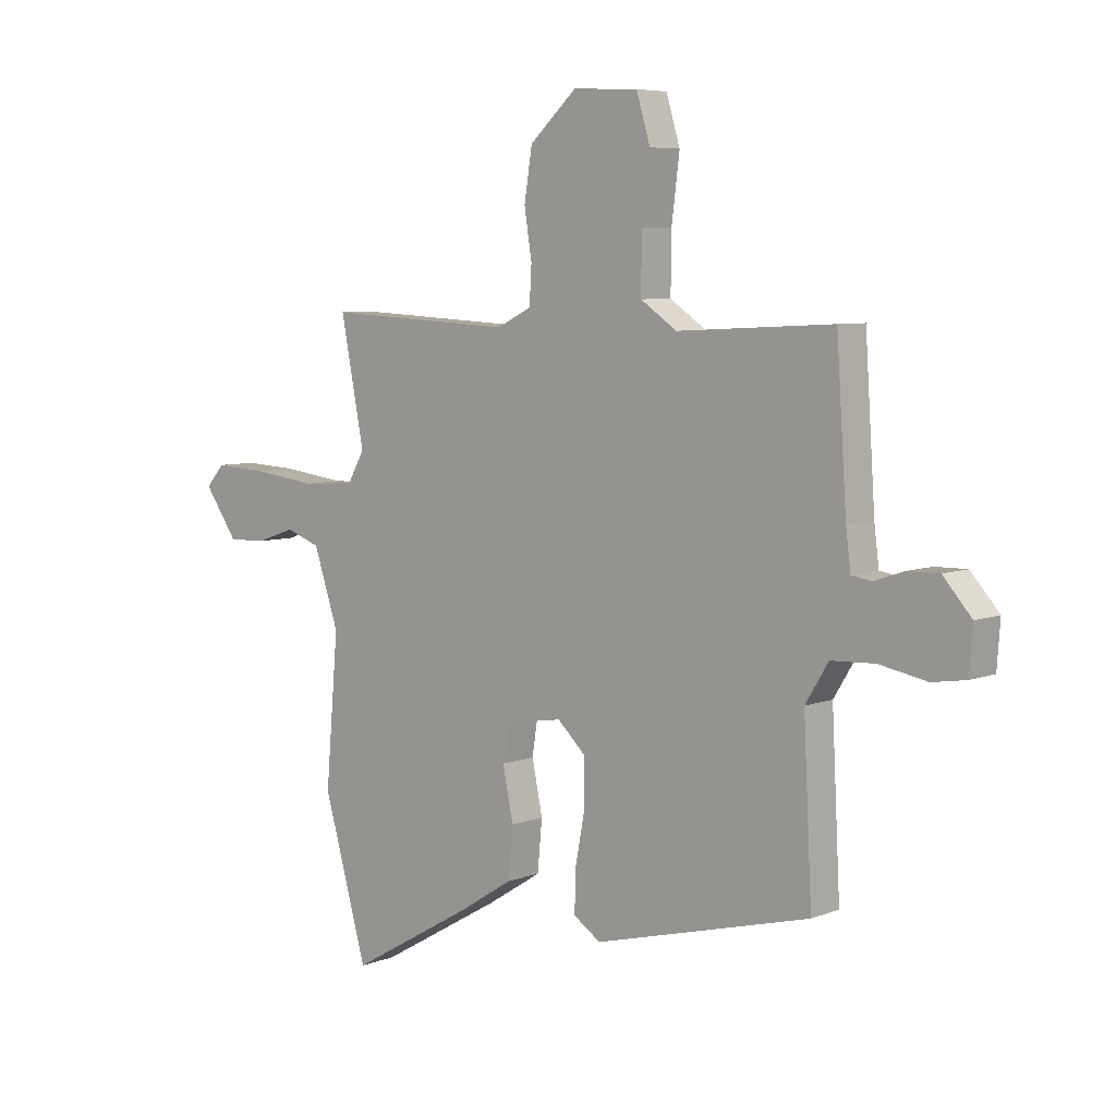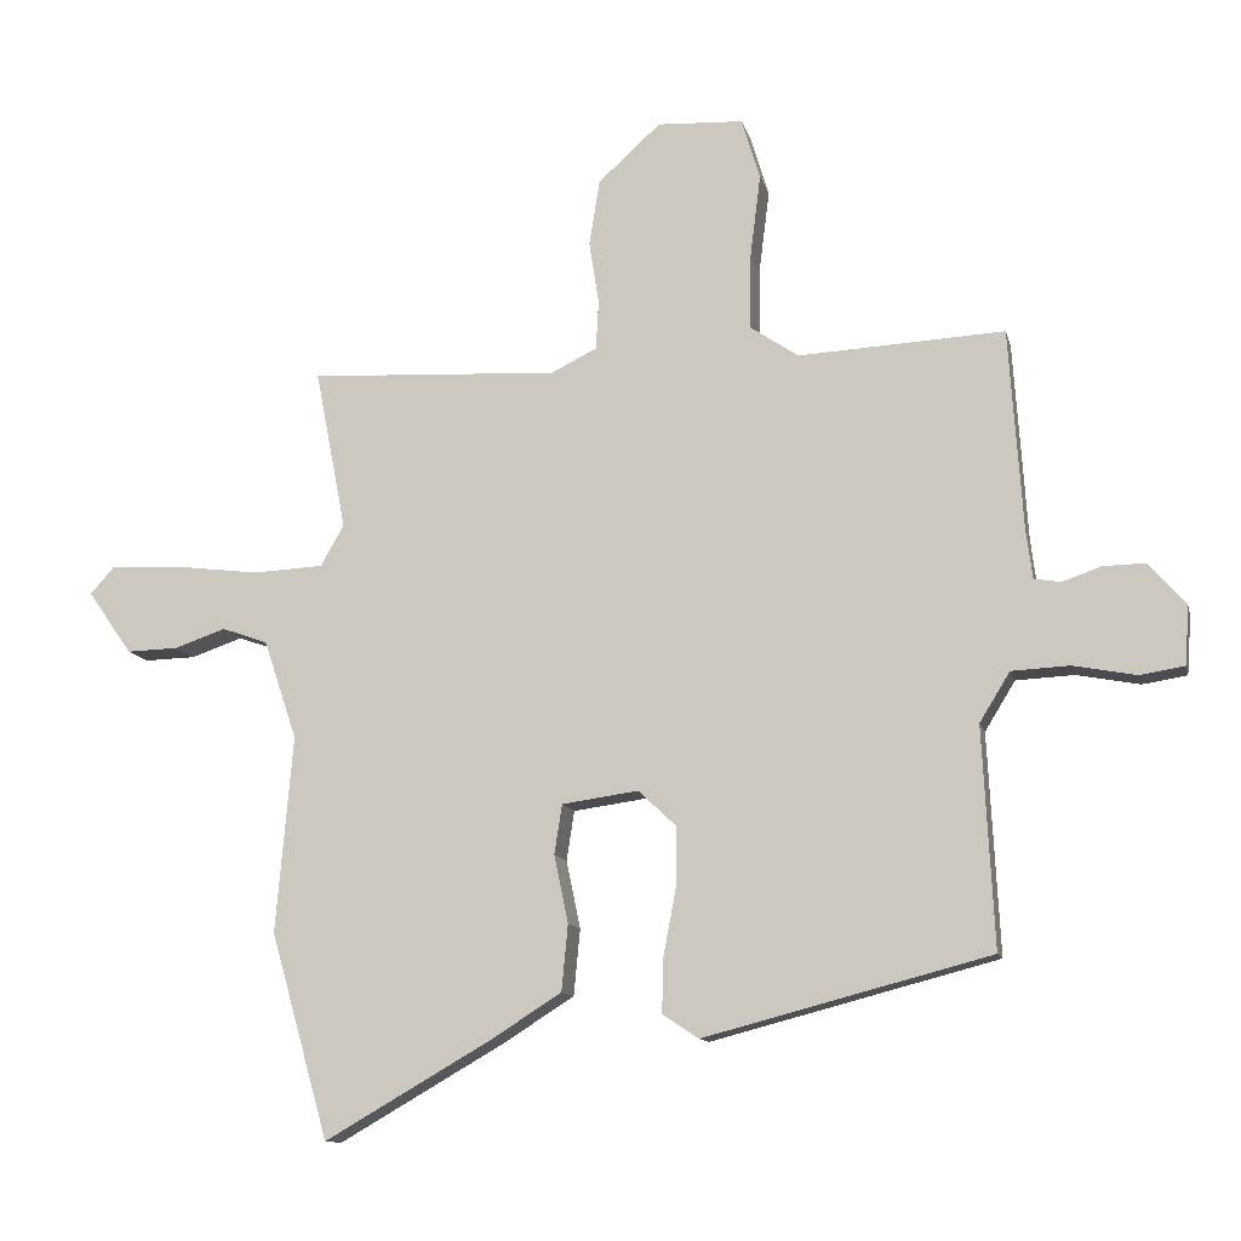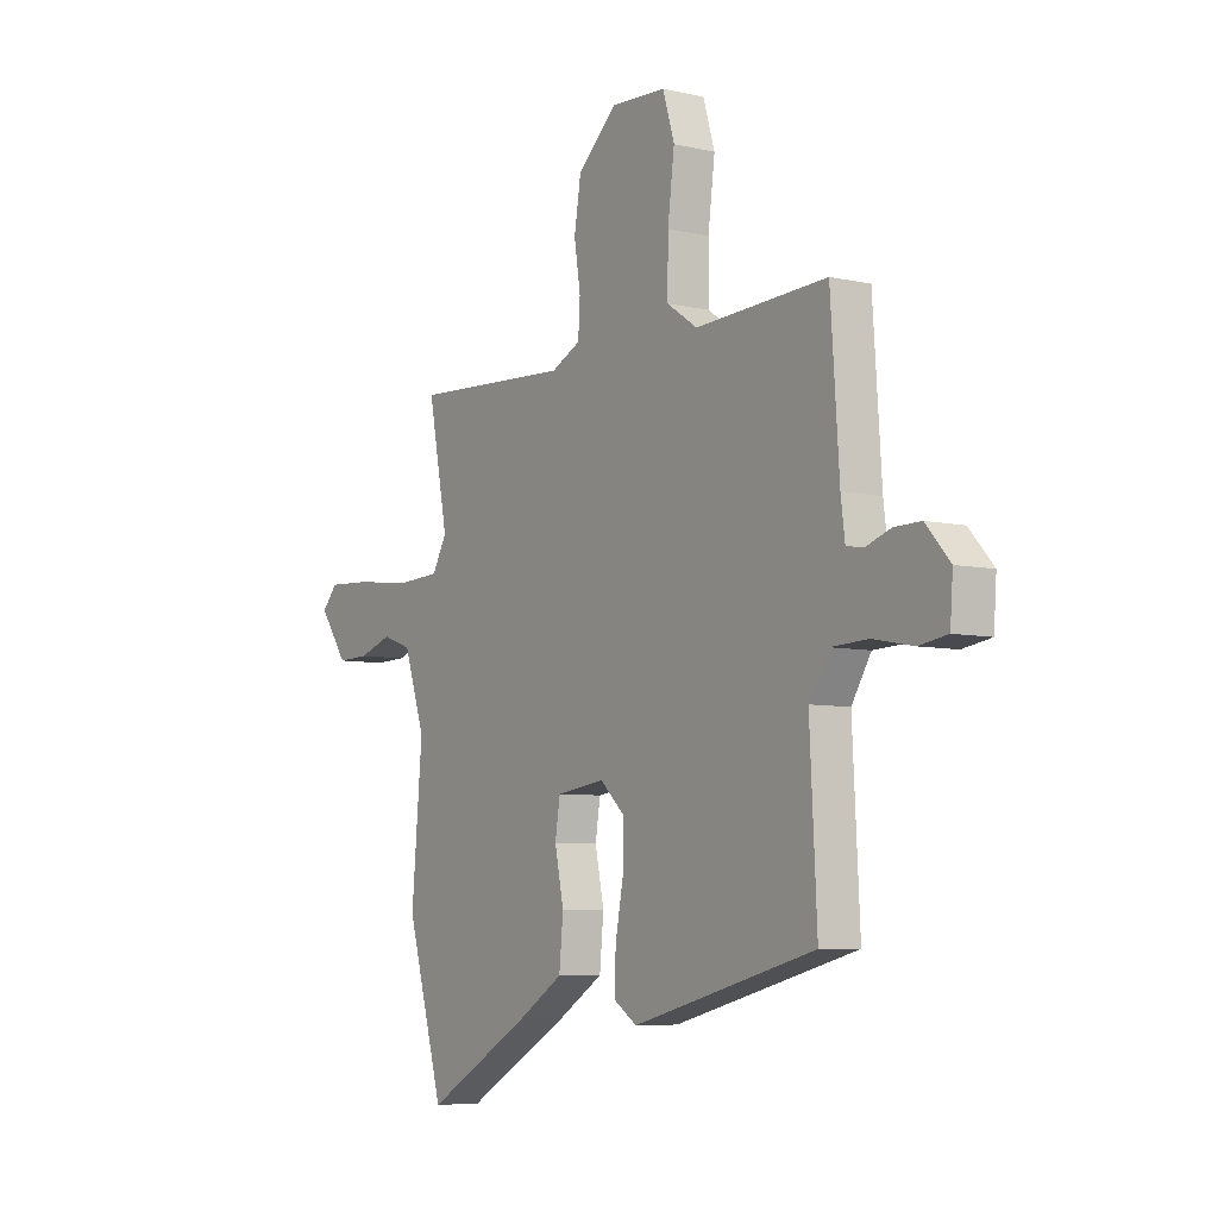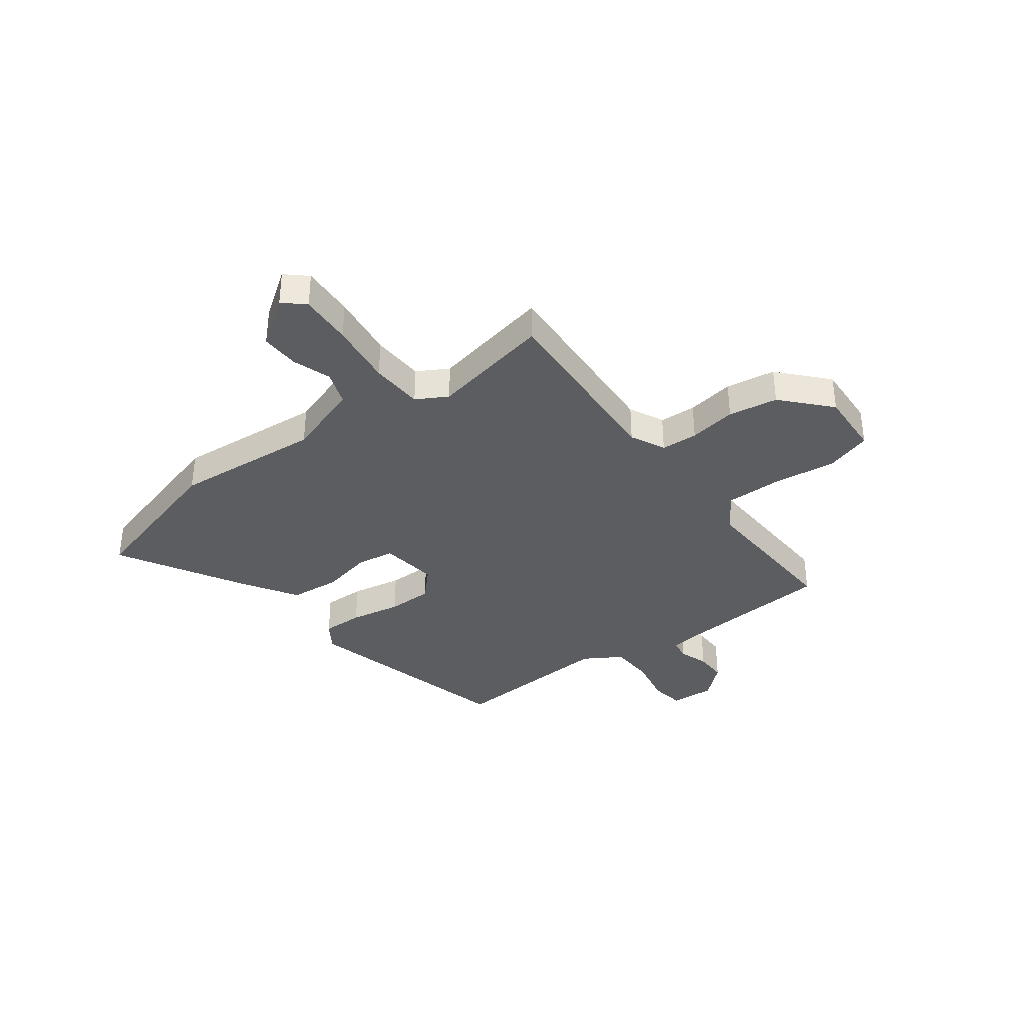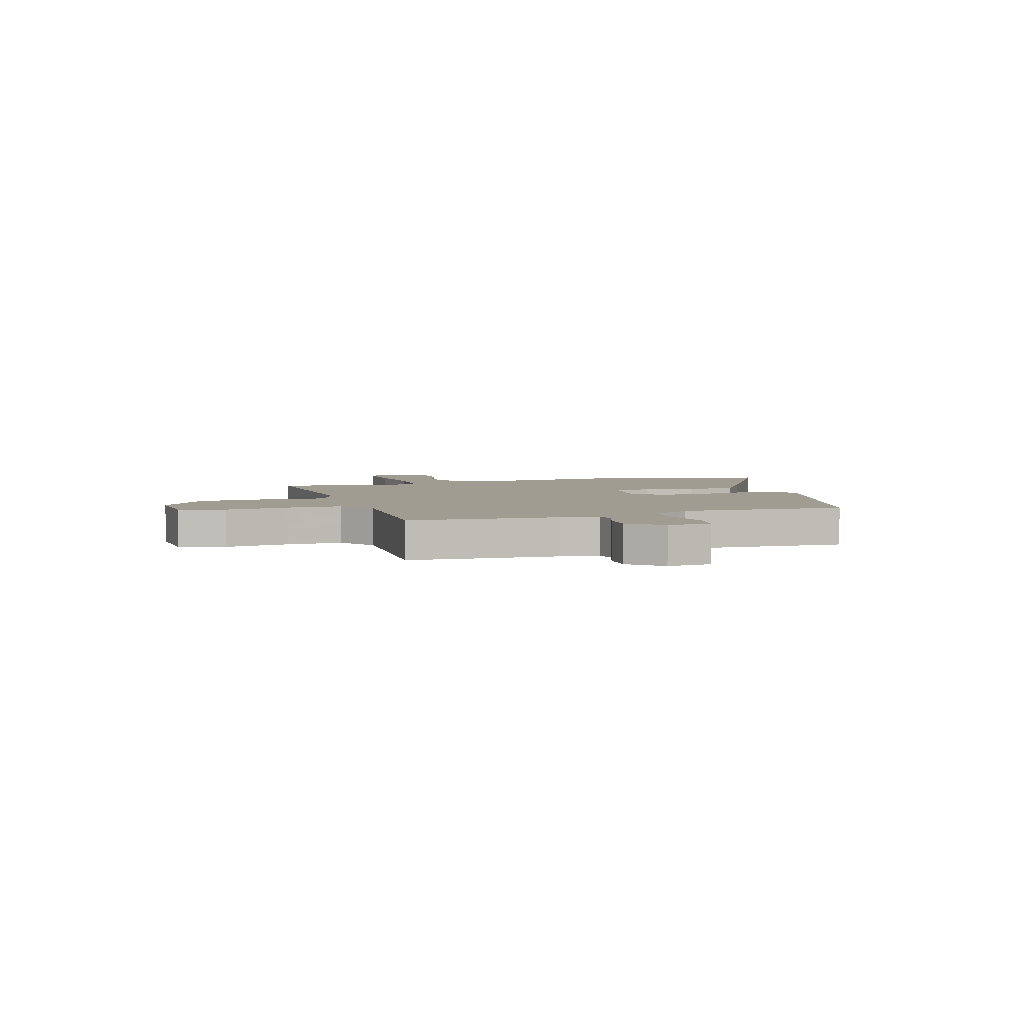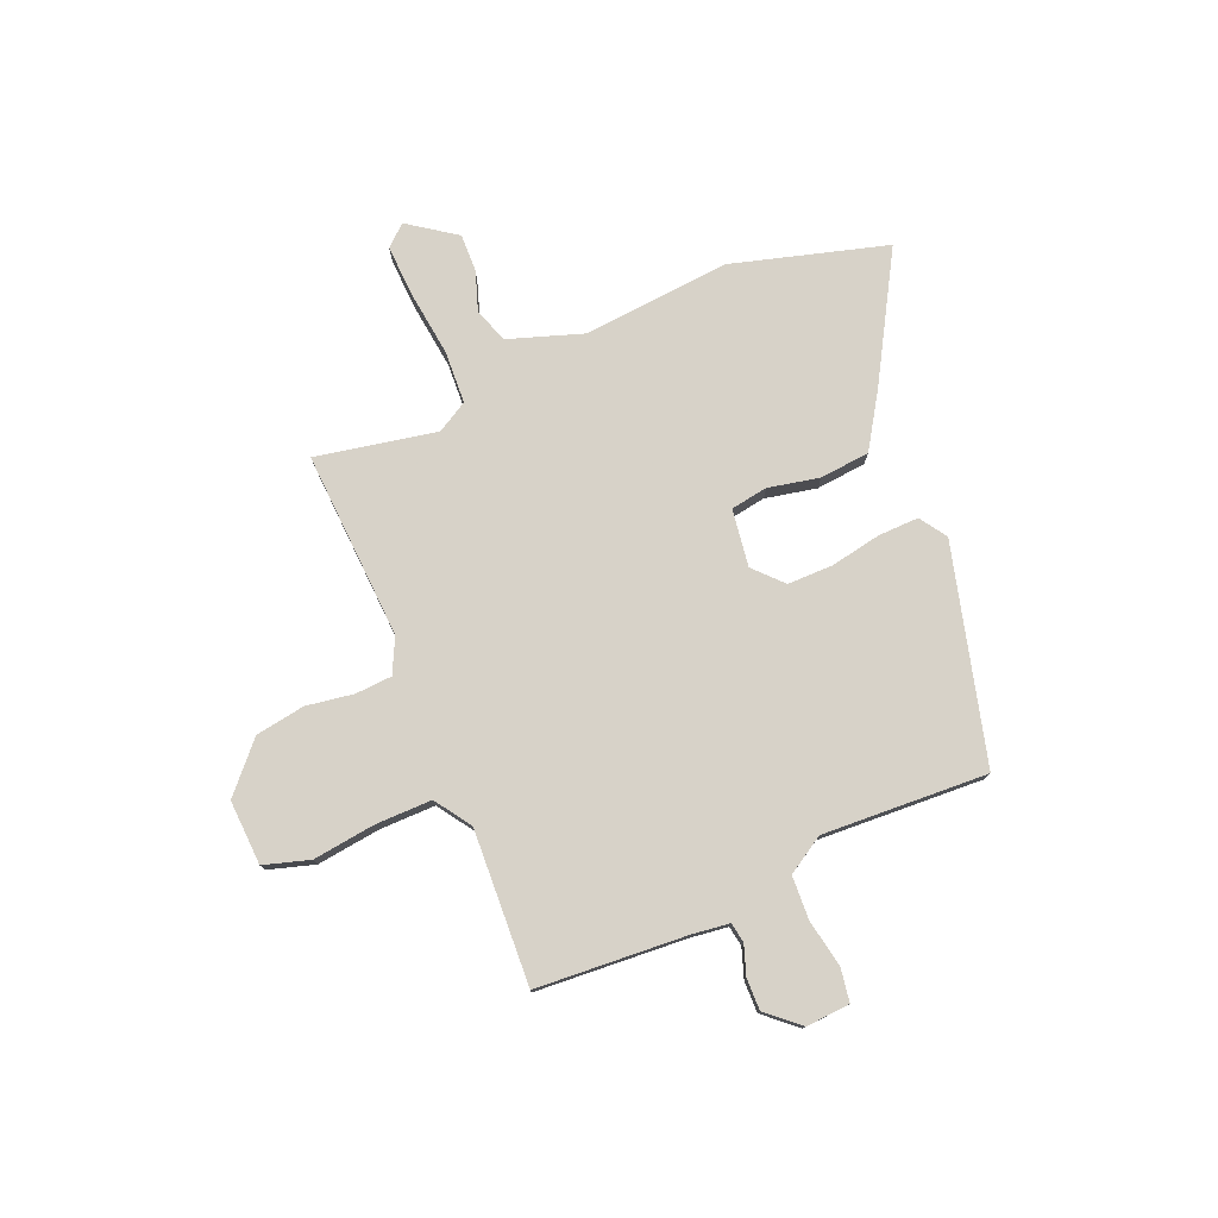
<metadata>
{"format":"obj","ext":"obj","renderer":"f3d","projection":"perspective","resolution":1024,"background":"white","views":[{"elev":6.5,"azim":41.6,"up":"+Z"},{"elev":-11.8,"azim":13.1,"up":"+Z"},{"elev":-6.5,"azim":55.8,"up":"+Z"},{"elev":-36.7,"azim":-53.2,"up":"+Y"},{"elev":4.4,"azim":72.1,"up":"+Y"},{"elev":77.4,"azim":67.2,"up":"+Y"}]}
</metadata>
<code>
v -0.464 0.07 -0.628
v -0.546 0.07 -0.338
v -0.522 0.07 -0.06
v -0.569 0.07 0.08
v -0.634 0.07 0.103
v -0.707 0.07 0.078
v -0.779 0.07 0.076
v -0.842 0.07 0.165
v -0.807 0.07 0.204
v -0.708 0.07 0.199
v -0.587 0.07 0.184
v -0.488 0.07 0.189
v -0.455 0.07 0.247
v -0.499 0.07 0.474
v -0.146 0.07 0.455
v -0.081 0.07 0.487
v -0.077 0.07 0.556
v -0.091 0.07 0.645
v -0.076 0.07 0.738
v 0.012 0.07 0.818
v 0.134 0.07 0.812
v 0.16 0.07 0.726
v 0.145 0.07 0.608
v 0.144 0.07 0.502
v 0.212 0.07 0.456
v 0.503 0.07 0.471
v 0.522 0.07 0.189
v 0.531 0.07 0.118
v 0.569 0.07 0.112
v 0.624 0.07 0.131
v 0.683 0.07 0.132
v 0.736 0.07 0.072
v 0.73 0.07 -0.011
v 0.667 0.07 -0.021
v 0.578 0.07 -0.004
v 0.496 0.07 -0.008
v 0.453 0.07 -0.078
v 0.469 0.07 -0.389
v 0.064 0.07 -0.495
v 0.013 0.07 -0.461
v 0.015 0.07 -0.384
v 0.033 0.07 -0.289
v 0.033 0.07 -0.204
v -0.02 0.07 -0.154
v -0.128 0.07 -0.169
v -0.139 0.07 -0.239
v -0.119 0.07 -0.335
v -0.128 0.07 -0.429
v -0.229 0.07 -0.493
v -0.464 0 -0.628
v -0.546 0 -0.338
v -0.522 0 -0.06
v -0.569 0 0.08
v -0.634 0 0.103
v -0.707 0 0.078
v -0.779 0 0.076
v -0.842 0 0.165
v -0.807 0 0.204
v -0.708 0 0.199
v -0.587 0 0.184
v -0.488 0 0.189
v -0.455 0 0.247
v -0.499 0 0.474
v -0.146 0 0.455
v -0.081 0 0.487
v -0.077 0 0.556
v -0.091 0 0.645
v -0.076 0 0.738
v 0.012 0 0.818
v 0.134 0 0.812
v 0.16 0 0.726
v 0.145 0 0.608
v 0.144 0 0.502
v 0.212 0 0.456
v 0.503 0 0.471
v 0.522 0 0.189
v 0.531 0 0.118
v 0.569 0 0.112
v 0.624 0 0.131
v 0.683 0 0.132
v 0.736 0 0.072
v 0.73 0 -0.011
v 0.667 0 -0.021
v 0.578 0 -0.004
v 0.496 0 -0.008
v 0.453 0 -0.078
v 0.469 0 -0.389
v 0.064 0 -0.495
v 0.013 0 -0.461
v 0.015 0 -0.384
v 0.033 0 -0.289
v 0.033 0 -0.204
v -0.02 0 -0.154
v -0.128 0 -0.169
v -0.139 0 -0.239
v -0.119 0 -0.335
v -0.128 0 -0.429
v -0.229 0 -0.493
f 1 2 3
f 49 1 3
f 48 49 3
f 47 48 3
f 46 47 3
f 45 46 3 4
f 44 45 4
f 40 41 42
f 39 40 42
f 38 39 42
f 37 38 42
f 36 37 42 43
f 33 34 35
f 32 33 35
f 31 32 35
f 30 31 35
f 29 30 35
f 28 29 35 36
f 36 43 44
f 28 36 44
f 27 28 44
f 21 22 23
f 20 21 23
f 19 20 23
f 18 19 23
f 17 18 23
f 16 17 23 24
f 15 16 24 25
f 13 14 15
f 12 13 15 25
f 9 10 11
f 8 9 11
f 7 8 11
f 6 7 11
f 5 6 11
f 4 5 11 12
f 26 27 44
f 25 26 44
f 12 25 44
f 4 12 44
f 52 51 50
f 52 50 98
f 52 98 97
f 52 97 96
f 52 96 95
f 53 52 95 94
f 53 94 93
f 91 90 89
f 91 89 88
f 91 88 87
f 91 87 86
f 92 91 86 85
f 84 83 82
f 84 82 81
f 84 81 80
f 84 80 79
f 84 79 78
f 85 84 78 77
f 93 92 85
f 93 85 77
f 93 77 76
f 72 71 70
f 72 70 69
f 72 69 68
f 72 68 67
f 72 67 66
f 73 72 66 65
f 74 73 65 64
f 64 63 62
f 74 64 62 61
f 60 59 58
f 60 58 57
f 60 57 56
f 60 56 55
f 60 55 54
f 61 60 54 53
f 93 76 75
f 93 75 74
f 93 74 61
f 93 61 53
f 1 50 51 2
f 2 51 52 3
f 3 52 53 4
f 4 53 54 5
f 5 54 55 6
f 6 55 56 7
f 7 56 57 8
f 8 57 58 9
f 9 58 59 10
f 10 59 60 11
f 11 60 61 12
f 12 61 62 13
f 13 62 63 14
f 14 63 64 15
f 15 64 65 16
f 16 65 66 17
f 17 66 67 18
f 18 67 68 19
f 19 68 69 20
f 20 69 70 21
f 21 70 71 22
f 22 71 72 23
f 23 72 73 24
f 24 73 74 25
f 25 74 75 26
f 26 75 76 27
f 27 76 77 28
f 28 77 78 29
f 29 78 79 30
f 30 79 80 31
f 31 80 81 32
f 32 81 82 33
f 33 82 83 34
f 34 83 84 35
f 35 84 85 36
f 36 85 86 37
f 37 86 87 38
f 38 87 88 39
f 39 88 89 40
f 40 89 90 41
f 41 90 91 42
f 42 91 92 43
f 43 92 93 44
f 44 93 94 45
f 45 94 95 46
f 46 95 96 47
f 47 96 97 48
f 48 97 98 49
f 49 98 50 1

</code>
